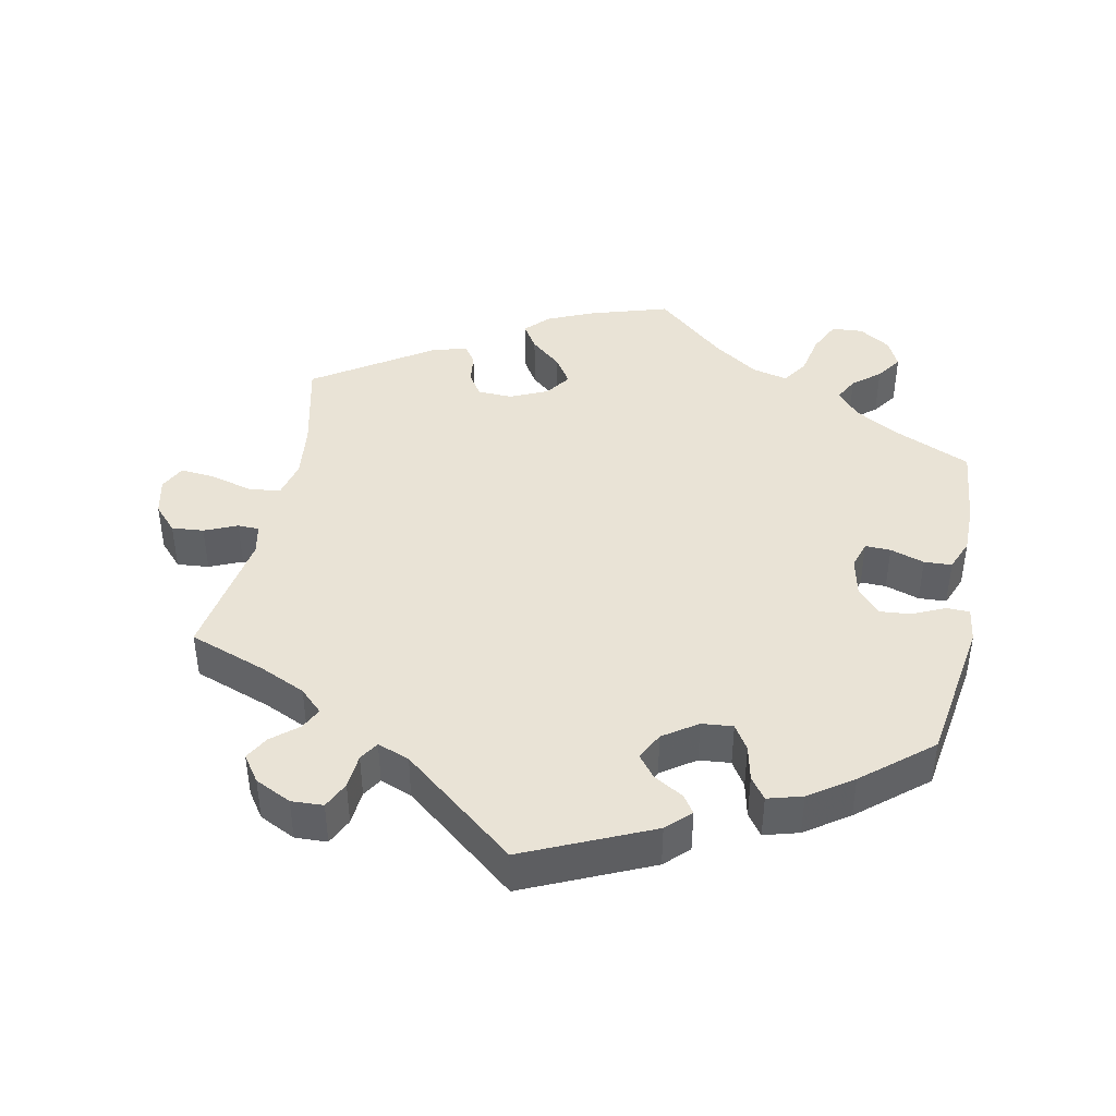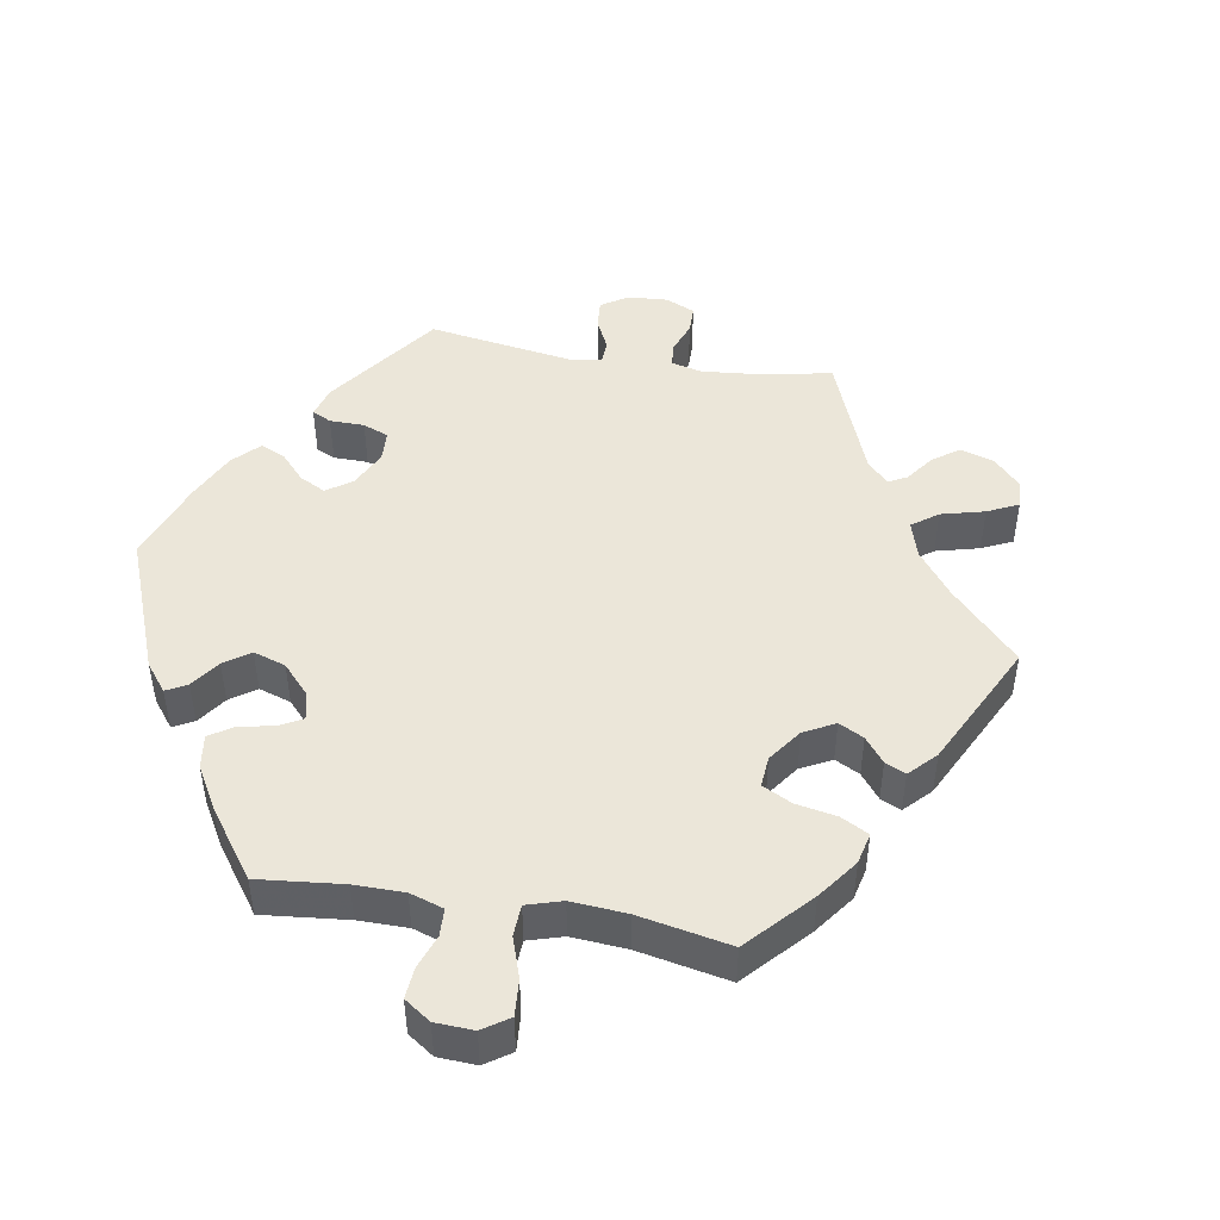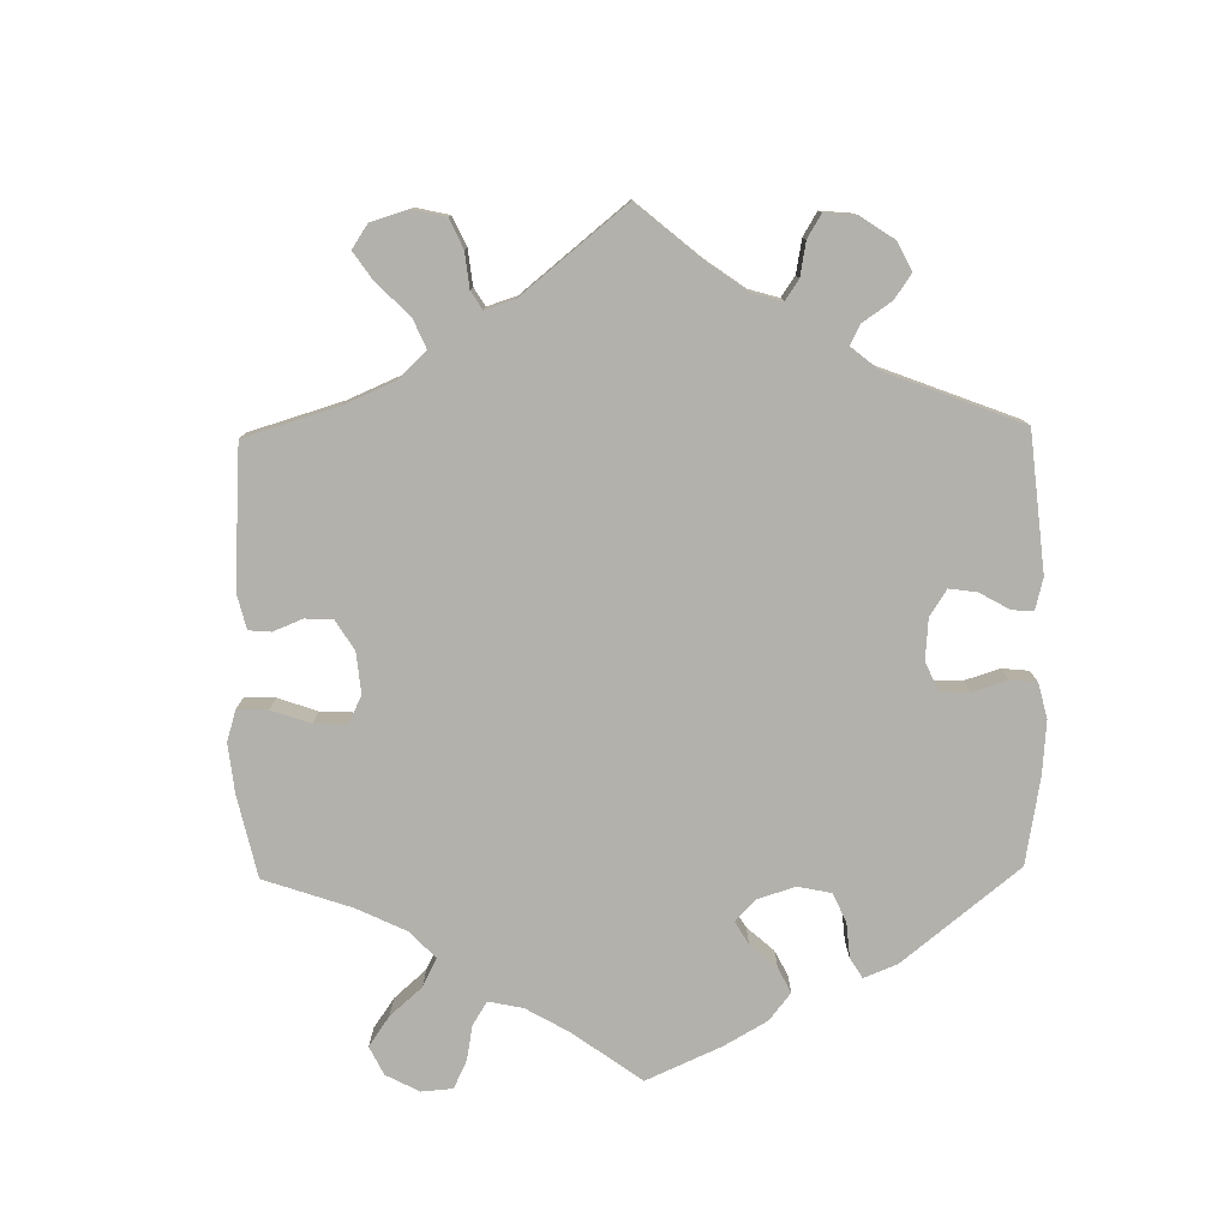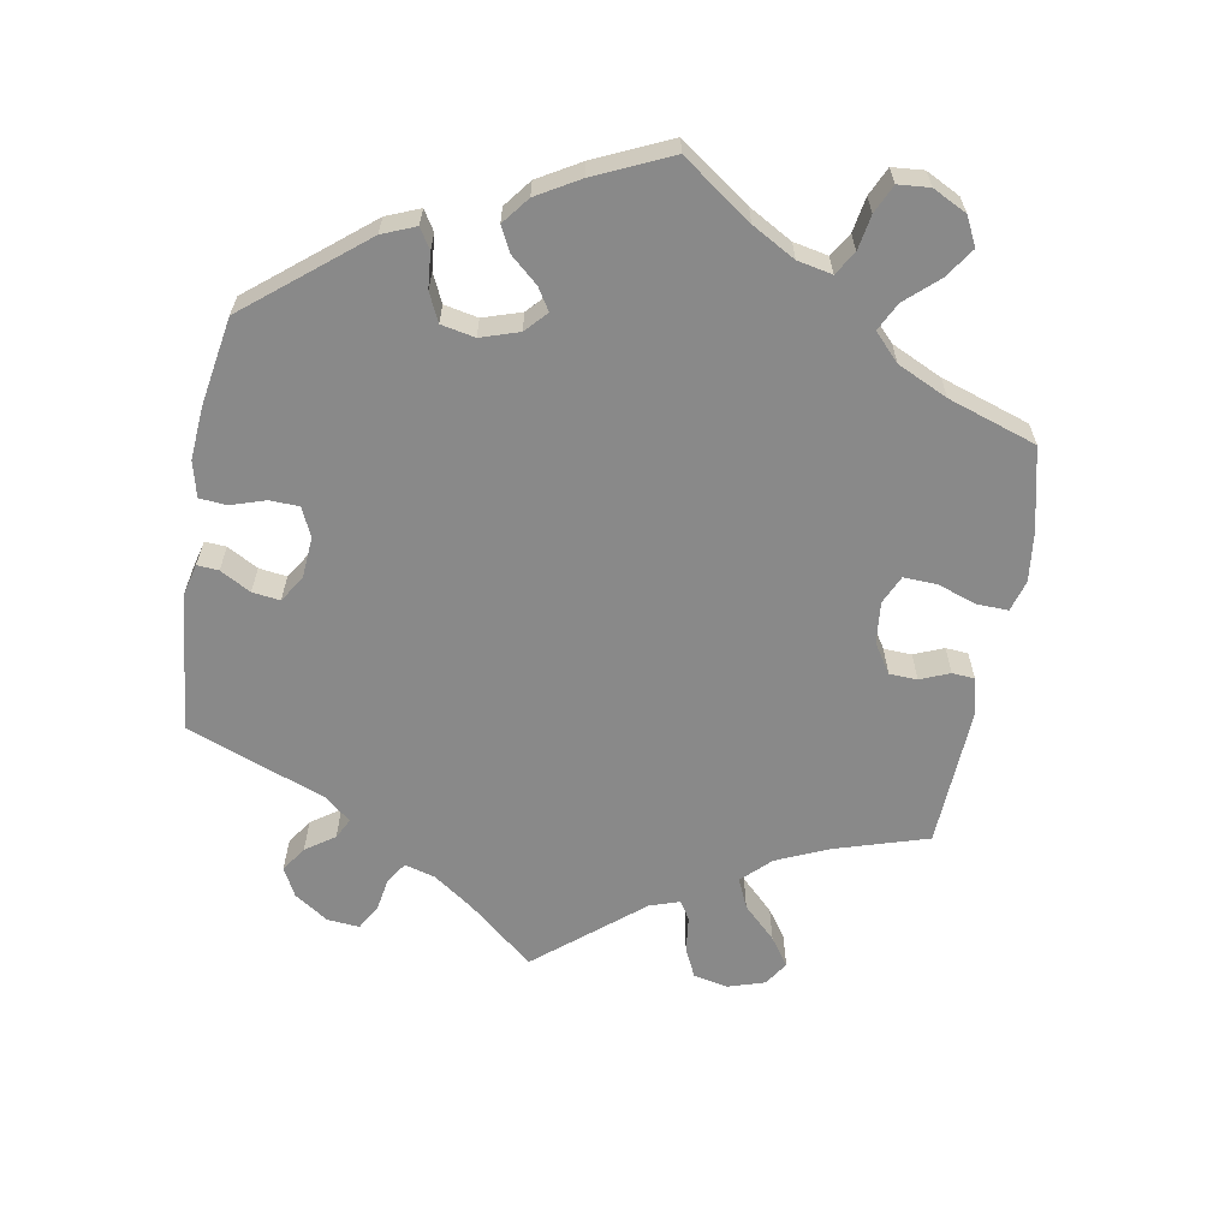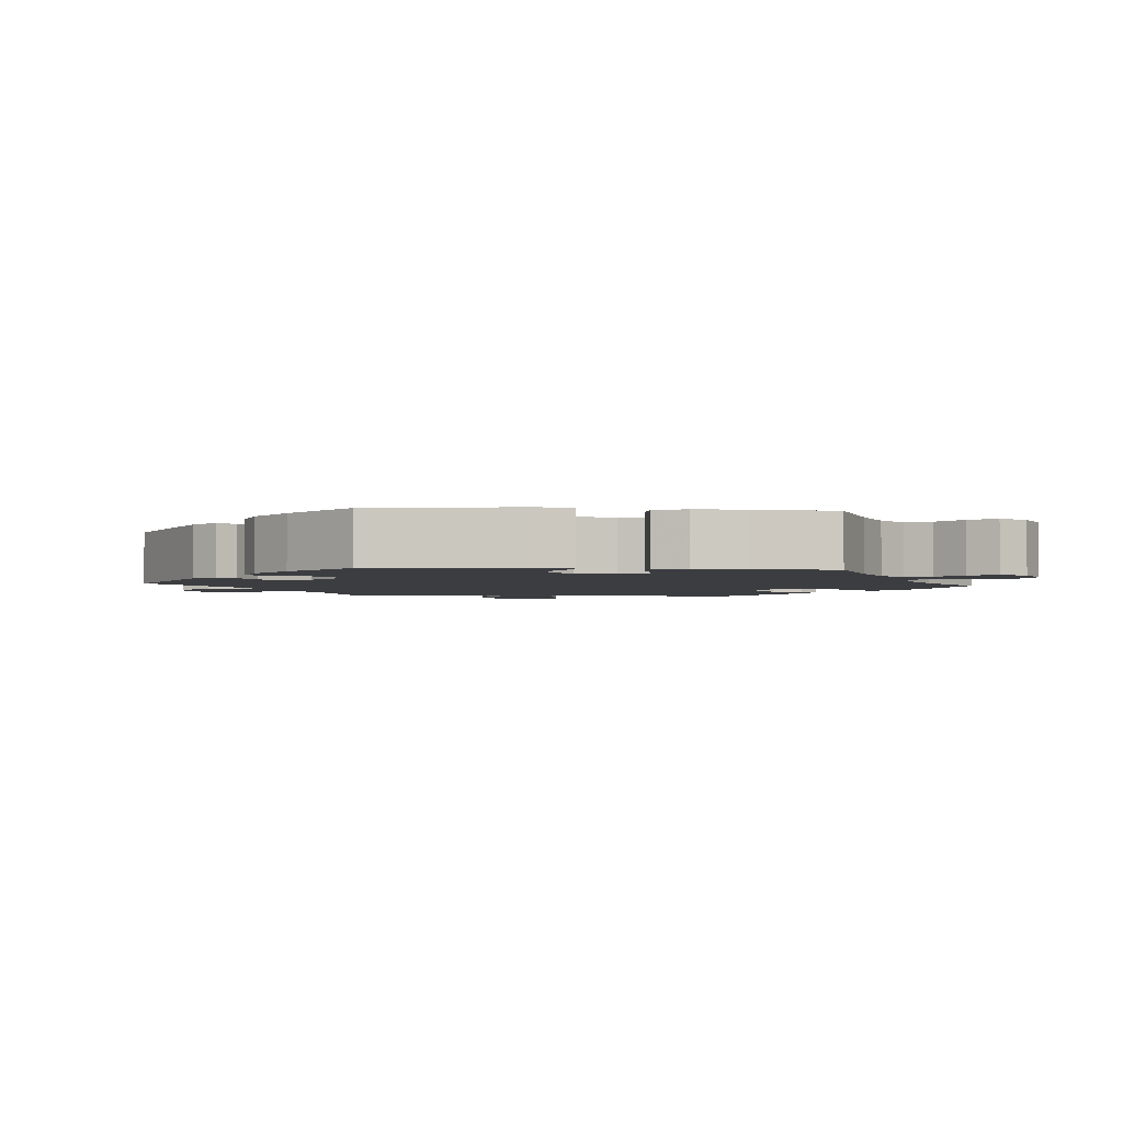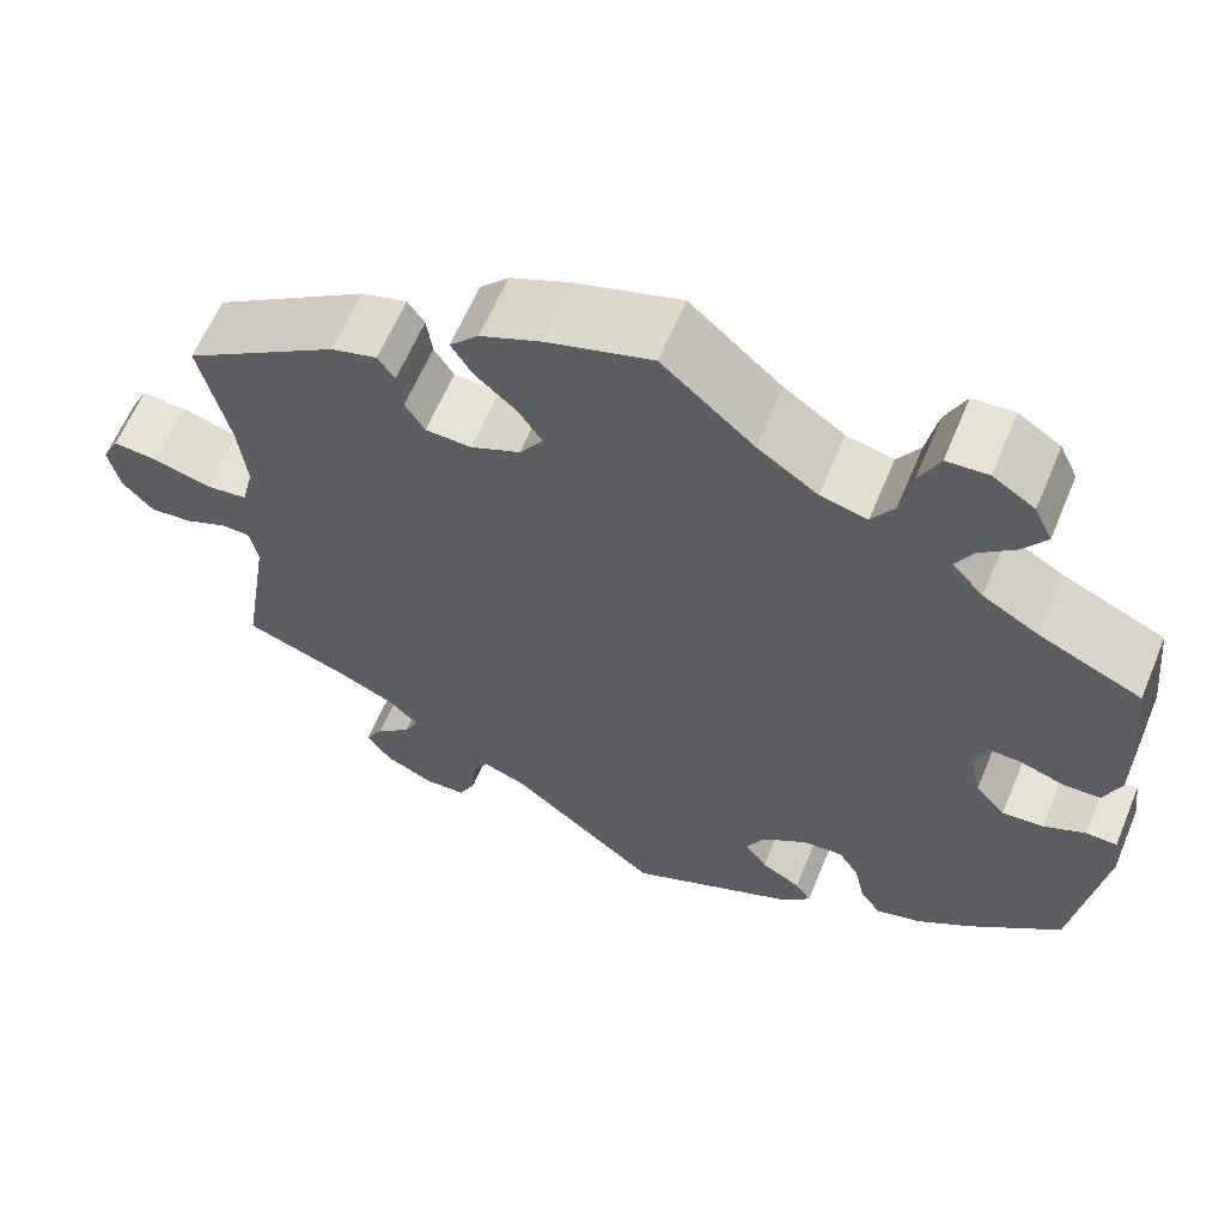
<metadata>
{"format":"obj","ext":"obj","renderer":"f3d","projection":"perspective","resolution":1024,"background":"white","views":[{"elev":42.3,"azim":-168.6,"up":"+Y"},{"elev":46.7,"azim":-20.4,"up":"+Y"},{"elev":-79.0,"azim":120.9,"up":"+Y"},{"elev":-63.1,"azim":-69.8,"up":"+Y"},{"elev":-2.7,"azim":-94.9,"up":"+Y"},{"elev":61.8,"azim":-157.4,"up":"+Z"}]}
</metadata>
<code>
v -0.532 0.07 -0.082
v -0.525 0.07 -0.032
v -0.492 0.07 -0.031
v -0.447 0.07 -0.052
v -0.403 0.07 -0.056
v -0.371 0.07 -0.02
v -0.359 0.07 0.035
v -0.371 0.07 0.074
v -0.407 0.07 0.073
v -0.455 0.07 0.057
v -0.494 0.07 0.059
v -0.512 0.07 0.104
v -0.512 0.07 0.173
v -0.5 0.07 0.289
v -0.391 0.07 0.338
v -0.331 0.07 0.373
v -0.298 0.07 0.41
v -0.316 0.07 0.444
v -0.354 0.07 0.476
v -0.379 0.07 0.512
v -0.36 0.07 0.552
v -0.315 0.07 0.581
v -0.271 0.07 0.578
v -0.249 0.07 0.532
v -0.237 0.07 0.473
v -0.213 0.07 0.436
v -0.163 0.07 0.448
v -0.099 0.07 0.492
v -0.001 0.07 0.578
v 0.112 0.07 0.543
v 0.176 0.07 0.515
v 0.207 0.07 0.482
v 0.184 0.07 0.445
v 0.14 0.07 0.407
v 0.115 0.07 0.368
v 0.14 0.07 0.332
v 0.193 0.07 0.308
v 0.242 0.07 0.31
v 0.263 0.07 0.343
v 0.269 0.07 0.387
v 0.287 0.07 0.413
v 0.336 0.07 0.399
v 0.501 0.07 0.29
v 0.47 0.07 0.157
v 0.461 0.07 0.079
v 0.474 0.07 0.026
v 0.519 0.07 0.021
v 0.58 0.07 0.038
v 0.628 0.07 0.042
v 0.646 0.07 0.006
v 0.634 0.07 -0.047
v 0.601 0.07 -0.083
v 0.556 0.07 -0.079
v 0.51 0.07 -0.059
v 0.48 0.07 -0.06
v 0.471 0.07 -0.103
v 0.501 0.07 -0.289
v 0.391 0.07 -0.329
v 0.328 0.07 -0.358
v 0.296 0.07 -0.389
v 0.311 0.07 -0.42
v 0.348 0.07 -0.451
v 0.367 0.07 -0.485
v 0.341 0.07 -0.522
v 0.29 0.07 -0.547
v 0.245 0.07 -0.545
v 0.227 0.07 -0.507
v 0.223 0.07 -0.458
v 0.206 0.07 -0.431
v 0.161 0.07 -0.448
v 0.001 0.07 -0.578
v -0.177 0.07 -0.498
v -0.21 0.07 -0.466
v -0.193 0.07 -0.441
v -0.151 0.07 -0.416
v -0.127 0.07 -0.385
v -0.147 0.07 -0.346
v -0.195 0.07 -0.313
v -0.239 0.07 -0.309
v -0.261 0.07 -0.344
v -0.272 0.07 -0.394
v -0.294 0.07 -0.425
v -0.343 0.07 -0.411
v -0.404 0.07 -0.369
v -0.5 0.07 -0.289
v -0.532 0 -0.082
v -0.525 0 -0.032
v -0.492 0 -0.031
v -0.447 0 -0.052
v -0.403 0 -0.056
v -0.371 0 -0.02
v -0.359 0 0.035
v -0.371 0 0.074
v -0.407 0 0.073
v -0.455 0 0.057
v -0.494 0 0.059
v -0.512 0 0.104
v -0.512 0 0.173
v -0.5 0 0.289
v -0.391 0 0.338
v -0.331 0 0.373
v -0.298 0 0.41
v -0.316 0 0.444
v -0.354 0 0.476
v -0.379 0 0.512
v -0.36 0 0.552
v -0.315 0 0.581
v -0.271 0 0.578
v -0.249 0 0.532
v -0.237 0 0.473
v -0.213 0 0.436
v -0.163 0 0.448
v -0.099 0 0.492
v -0.001 0 0.578
v 0.112 0 0.543
v 0.176 0 0.515
v 0.207 0 0.482
v 0.184 0 0.445
v 0.14 0 0.407
v 0.115 0 0.368
v 0.14 0 0.332
v 0.193 0 0.308
v 0.242 0 0.31
v 0.263 0 0.343
v 0.269 0 0.387
v 0.287 0 0.413
v 0.336 0 0.399
v 0.501 0 0.29
v 0.47 0 0.157
v 0.461 0 0.079
v 0.474 0 0.026
v 0.519 0 0.021
v 0.58 0 0.038
v 0.628 0 0.042
v 0.646 0 0.006
v 0.634 0 -0.047
v 0.601 0 -0.083
v 0.556 0 -0.079
v 0.51 0 -0.059
v 0.48 0 -0.06
v 0.471 0 -0.103
v 0.501 0 -0.289
v 0.391 0 -0.329
v 0.328 0 -0.358
v 0.296 0 -0.389
v 0.311 0 -0.42
v 0.348 0 -0.451
v 0.367 0 -0.485
v 0.341 0 -0.522
v 0.29 0 -0.547
v 0.245 0 -0.545
v 0.227 0 -0.507
v 0.223 0 -0.458
v 0.206 0 -0.431
v 0.161 0 -0.448
v 0.001 0 -0.578
v -0.177 0 -0.498
v -0.21 0 -0.466
v -0.193 0 -0.441
v -0.151 0 -0.416
v -0.127 0 -0.385
v -0.147 0 -0.346
v -0.195 0 -0.313
v -0.239 0 -0.309
v -0.261 0 -0.344
v -0.272 0 -0.394
v -0.294 0 -0.425
v -0.343 0 -0.411
v -0.404 0 -0.369
v -0.5 0 -0.289
f 80 81 82 83
f 79 80 83 84
f 72 73 74 75
f 70 71 72 75
f 69 70 75 76
f 65 66 67 68
f 65 68 69
f 64 65 69
f 61 62 63 64
f 60 61 64 69
f 59 60 69 76
f 56 57 58
f 55 56 58 59
f 51 52 53 54
f 51 54 55
f 50 51 55
f 47 48 49 50
f 46 47 50 55
f 45 46 55 59
f 41 42 43 44
f 39 40 41 44
f 38 39 44 45
f 37 38 45 59
f 31 32 33 34
f 31 34 35
f 28 29 30 31
f 27 28 31 35
f 26 27 35 36
f 22 23 24 25
f 22 25 26
f 21 22 26
f 18 19 20 21
f 17 18 21 26
f 16 17 26 36
f 12 13 14 15
f 9 10 11 12
f 8 9 12 15
f 7 8 15 16
f 1 2 3 4
f 1 4 5
f 79 84 85 1
f 37 59 76 77
f 37 77 78
f 7 16 36 37
f 6 7 37 78
f 5 6 78 79
f 1 5 79
f 168 167 166 165
f 169 168 165 164
f 160 159 158 157
f 160 157 156 155
f 161 160 155 154
f 153 152 151 150
f 154 153 150
f 154 150 149
f 149 148 147 146
f 154 149 146 145
f 161 154 145 144
f 143 142 141
f 144 143 141 140
f 139 138 137 136
f 140 139 136
f 140 136 135
f 135 134 133 132
f 140 135 132 131
f 144 140 131 130
f 129 128 127 126
f 129 126 125 124
f 130 129 124 123
f 144 130 123 122
f 119 118 117 116
f 120 119 116
f 116 115 114 113
f 120 116 113 112
f 121 120 112 111
f 110 109 108 107
f 111 110 107
f 111 107 106
f 106 105 104 103
f 111 106 103 102
f 121 111 102 101
f 100 99 98 97
f 97 96 95 94
f 100 97 94 93
f 101 100 93 92
f 89 88 87 86
f 90 89 86
f 86 170 169 164
f 162 161 144 122
f 163 162 122
f 122 121 101 92
f 163 122 92 91
f 164 163 91 90
f 164 90 86
f 1 86 87 2
f 2 87 88 3
f 3 88 89 4
f 4 89 90 5
f 5 90 91 6
f 6 91 92 7
f 7 92 93 8
f 8 93 94 9
f 9 94 95 10
f 10 95 96 11
f 11 96 97 12
f 12 97 98 13
f 13 98 99 14
f 14 99 100 15
f 15 100 101 16
f 16 101 102 17
f 17 102 103 18
f 18 103 104 19
f 19 104 105 20
f 20 105 106 21
f 21 106 107 22
f 22 107 108 23
f 23 108 109 24
f 24 109 110 25
f 25 110 111 26
f 26 111 112 27
f 27 112 113 28
f 28 113 114 29
f 29 114 115 30
f 30 115 116 31
f 31 116 117 32
f 32 117 118 33
f 33 118 119 34
f 34 119 120 35
f 35 120 121 36
f 36 121 122 37
f 37 122 123 38
f 38 123 124 39
f 39 124 125 40
f 40 125 126 41
f 41 126 127 42
f 42 127 128 43
f 43 128 129 44
f 44 129 130 45
f 45 130 131 46
f 46 131 132 47
f 47 132 133 48
f 48 133 134 49
f 49 134 135 50
f 50 135 136 51
f 51 136 137 52
f 52 137 138 53
f 53 138 139 54
f 54 139 140 55
f 55 140 141 56
f 56 141 142 57
f 57 142 143 58
f 58 143 144 59
f 59 144 145 60
f 60 145 146 61
f 61 146 147 62
f 62 147 148 63
f 63 148 149 64
f 64 149 150 65
f 65 150 151 66
f 66 151 152 67
f 67 152 153 68
f 68 153 154 69
f 69 154 155 70
f 70 155 156 71
f 71 156 157 72
f 72 157 158 73
f 73 158 159 74
f 74 159 160 75
f 75 160 161 76
f 76 161 162 77
f 77 162 163 78
f 78 163 164 79
f 79 164 165 80
f 80 165 166 81
f 81 166 167 82
f 82 167 168 83
f 83 168 169 84
f 84 169 170 85
f 85 170 86 1

</code>
